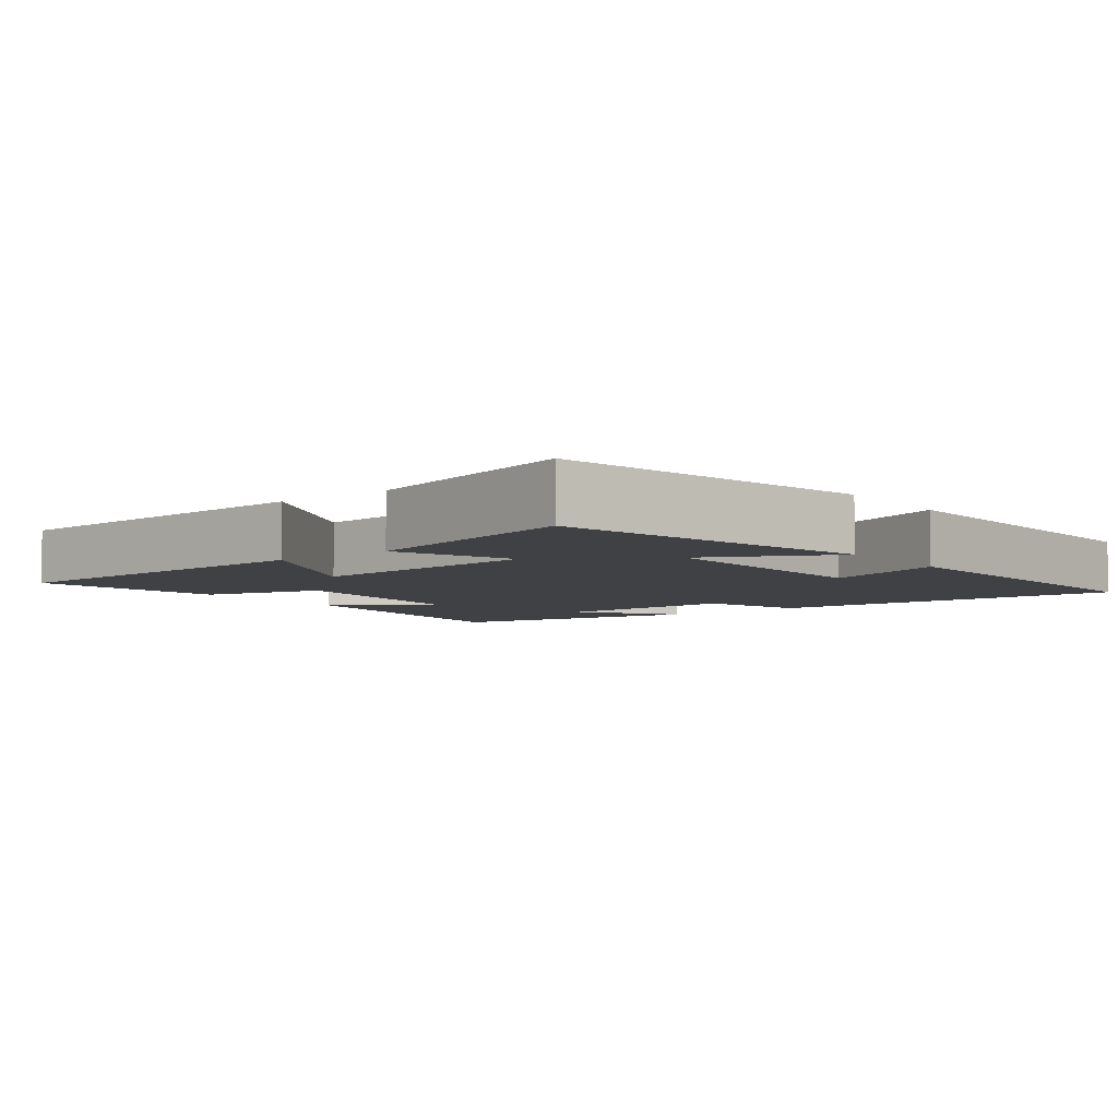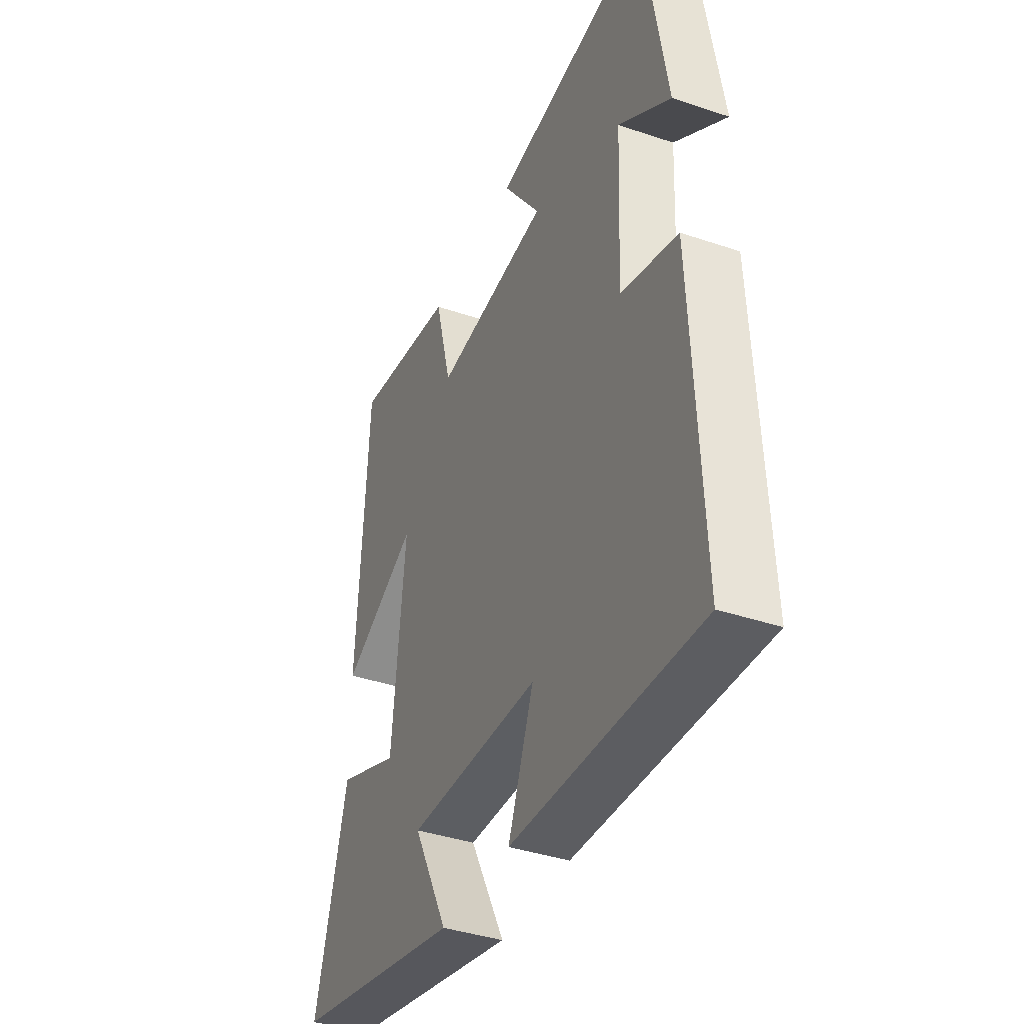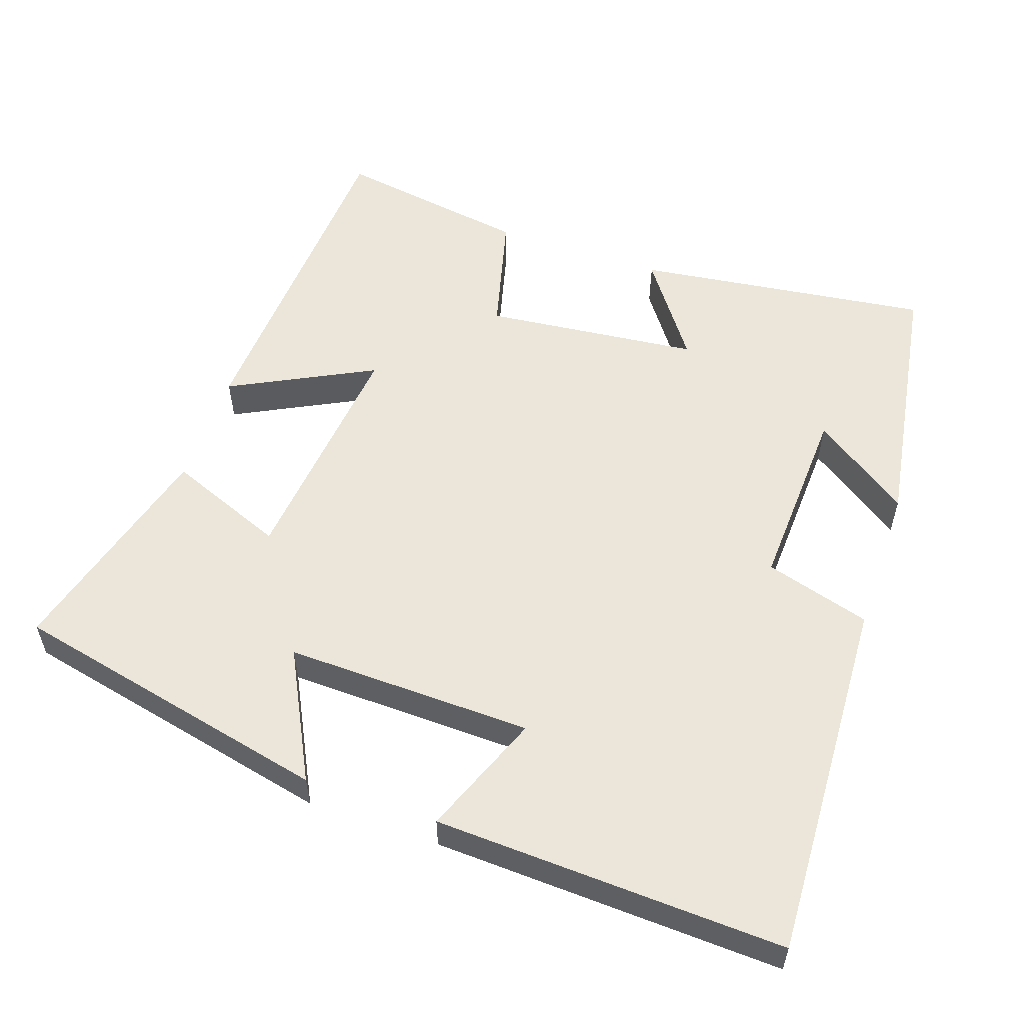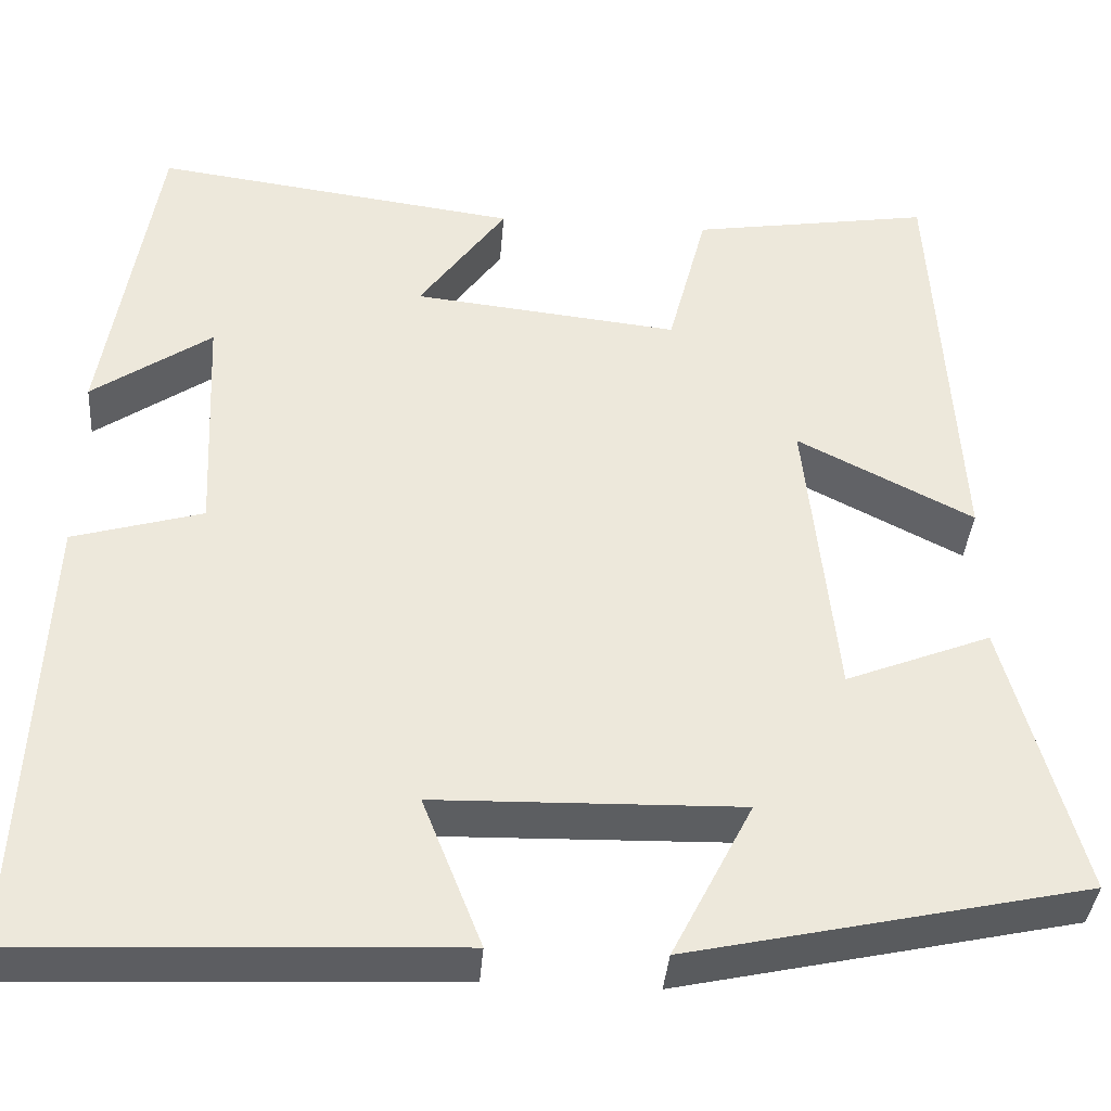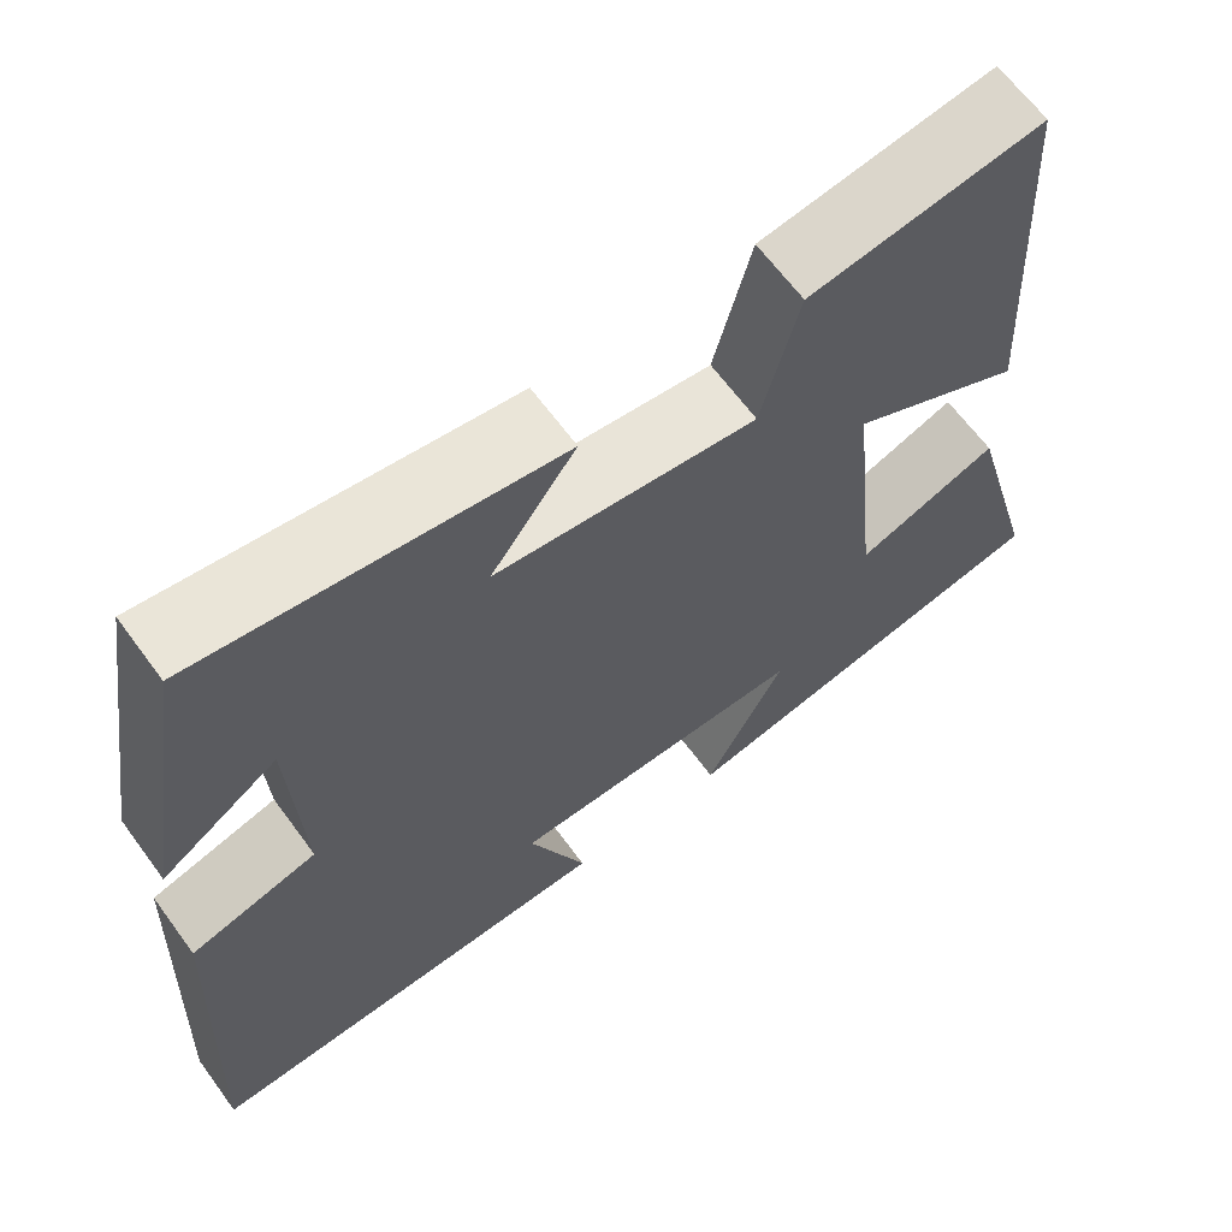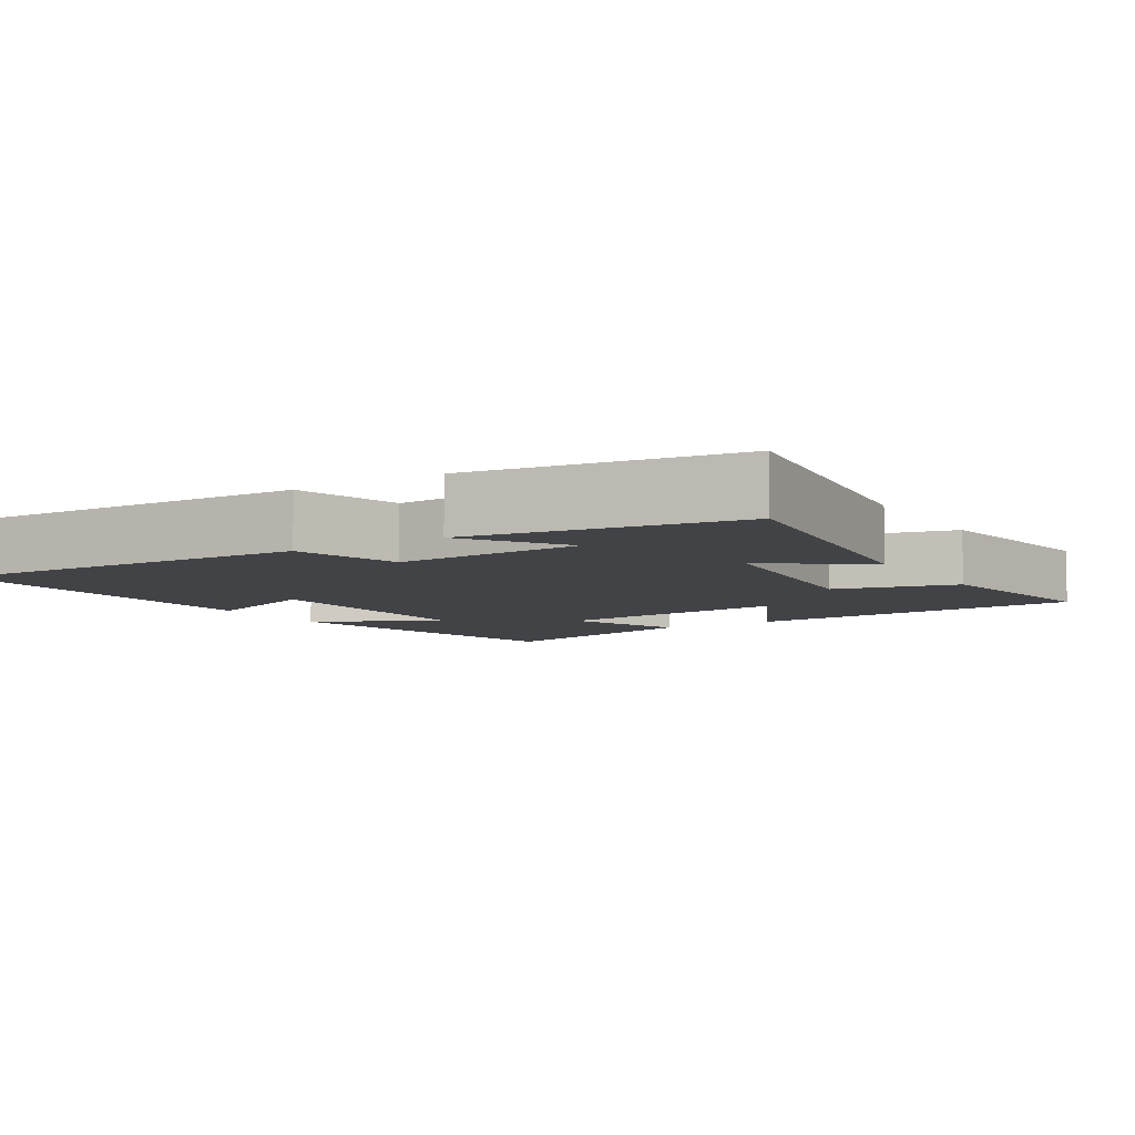
<metadata>
{"format":"obj","ext":"obj","renderer":"f3d","projection":"perspective","resolution":1024,"background":"white","views":[{"elev":-5.7,"azim":127.5,"up":"+Y"},{"elev":-39.0,"azim":-112.9,"up":"+Z"},{"elev":55.8,"azim":-161.0,"up":"+Y"},{"elev":-37.7,"azim":-4.5,"up":"+Z"},{"elev":65.0,"azim":-36.3,"up":"+Z"},{"elev":-7.1,"azim":-58.0,"up":"+Y"}]}
</metadata>
<code>
v -0.441 0.07 0.554
v -0.035 0.07 0.5
v -0.132 0.07 0.365
v 0.164 0.07 0.333
v 0.207 0.07 0.5
v 0.473 0.07 0.542
v 0.5 0.07 0.072
v 0.304 0.07 0.172
v 0.338 0.07 -0.158
v 0.5 0.07 -0.094
v 0.584 0.07 -0.403
v 0.141 0.07 -0.5
v 0.231 0.07 -0.324
v -0.109 0.07 -0.332
v -0.043 0.07 -0.5
v -0.523 0.07 -0.52
v -0.5 0.07 -0.017
v -0.355 0.07 0.025
v -0.367 0.07 0.283
v -0.5 0.07 0.191
v -0.441 0 0.554
v -0.035 0 0.5
v -0.132 0 0.365
v 0.164 0 0.333
v 0.207 0 0.5
v 0.473 0 0.542
v 0.5 0 0.072
v 0.304 0 0.172
v 0.338 0 -0.158
v 0.5 0 -0.094
v 0.584 0 -0.403
v 0.141 0 -0.5
v 0.231 0 -0.324
v -0.109 0 -0.332
v -0.043 0 -0.5
v -0.523 0 -0.52
v -0.5 0 -0.017
v -0.355 0 0.025
v -0.367 0 0.283
v -0.5 0 0.191
f 19 20 1
f 15 16 17 18
f 14 15 18 19
f 13 14 19 1
f 9 10 11 12
f 9 12 13
f 8 9 13
f 5 6 7 8
f 4 5 8 13
f 3 4 13
f 1 2 3
f 1 3 13
f 21 40 39
f 38 37 36 35
f 39 38 35 34
f 21 39 34 33
f 32 31 30 29
f 33 32 29
f 33 29 28
f 28 27 26 25
f 33 28 25 24
f 33 24 23
f 23 22 21
f 33 23 21
f 1 21 22 2
f 2 22 23 3
f 3 23 24 4
f 4 24 25 5
f 5 25 26 6
f 6 26 27 7
f 7 27 28 8
f 8 28 29 9
f 9 29 30 10
f 10 30 31 11
f 11 31 32 12
f 12 32 33 13
f 13 33 34 14
f 14 34 35 15
f 15 35 36 16
f 16 36 37 17
f 17 37 38 18
f 18 38 39 19
f 19 39 40 20
f 20 40 21 1

</code>
